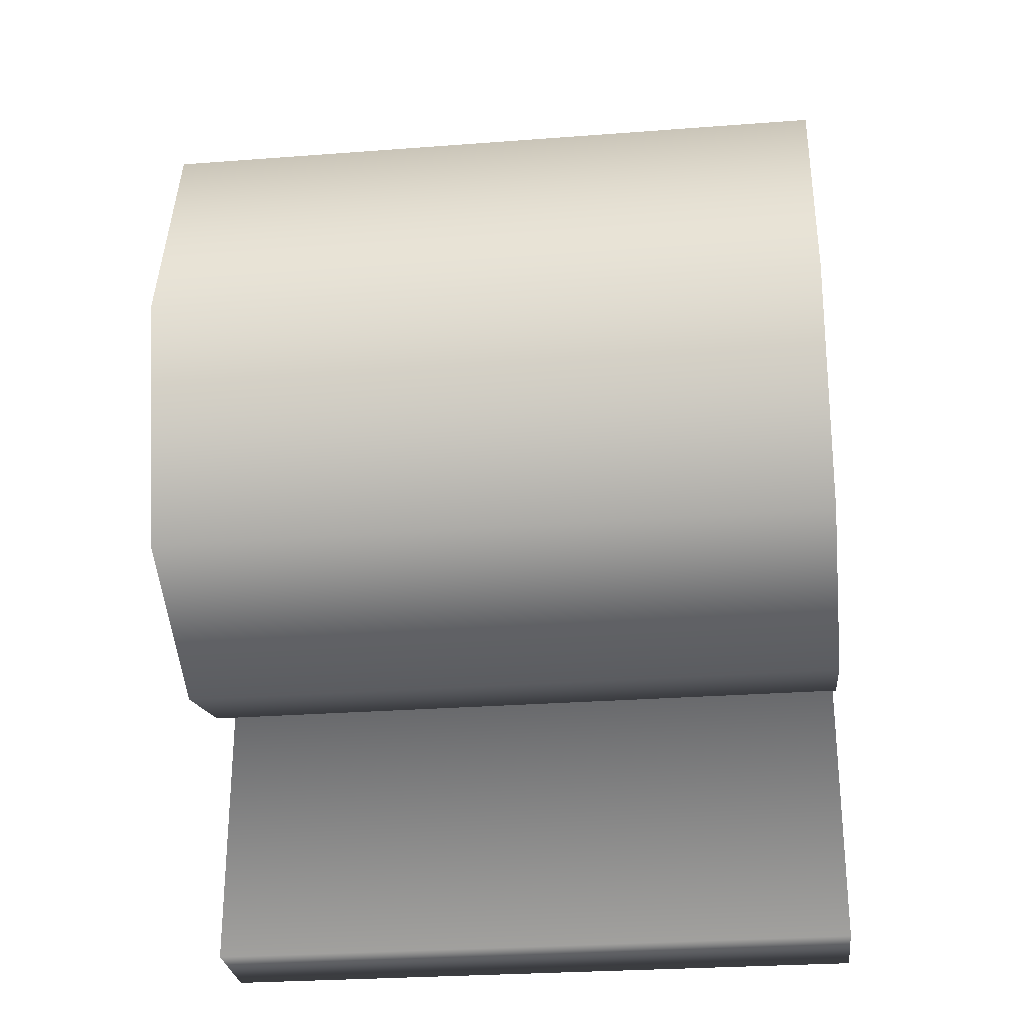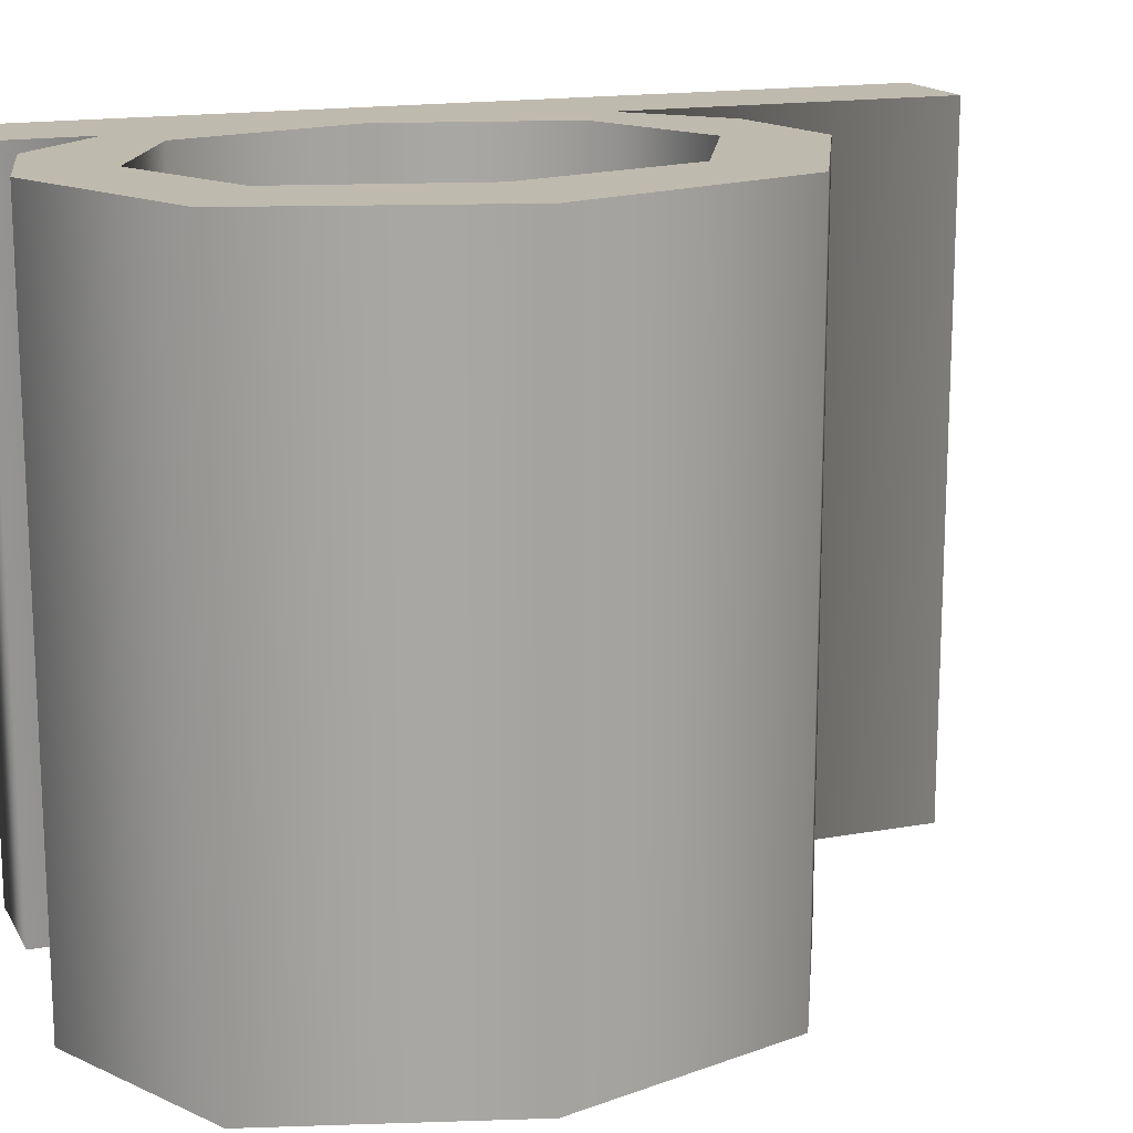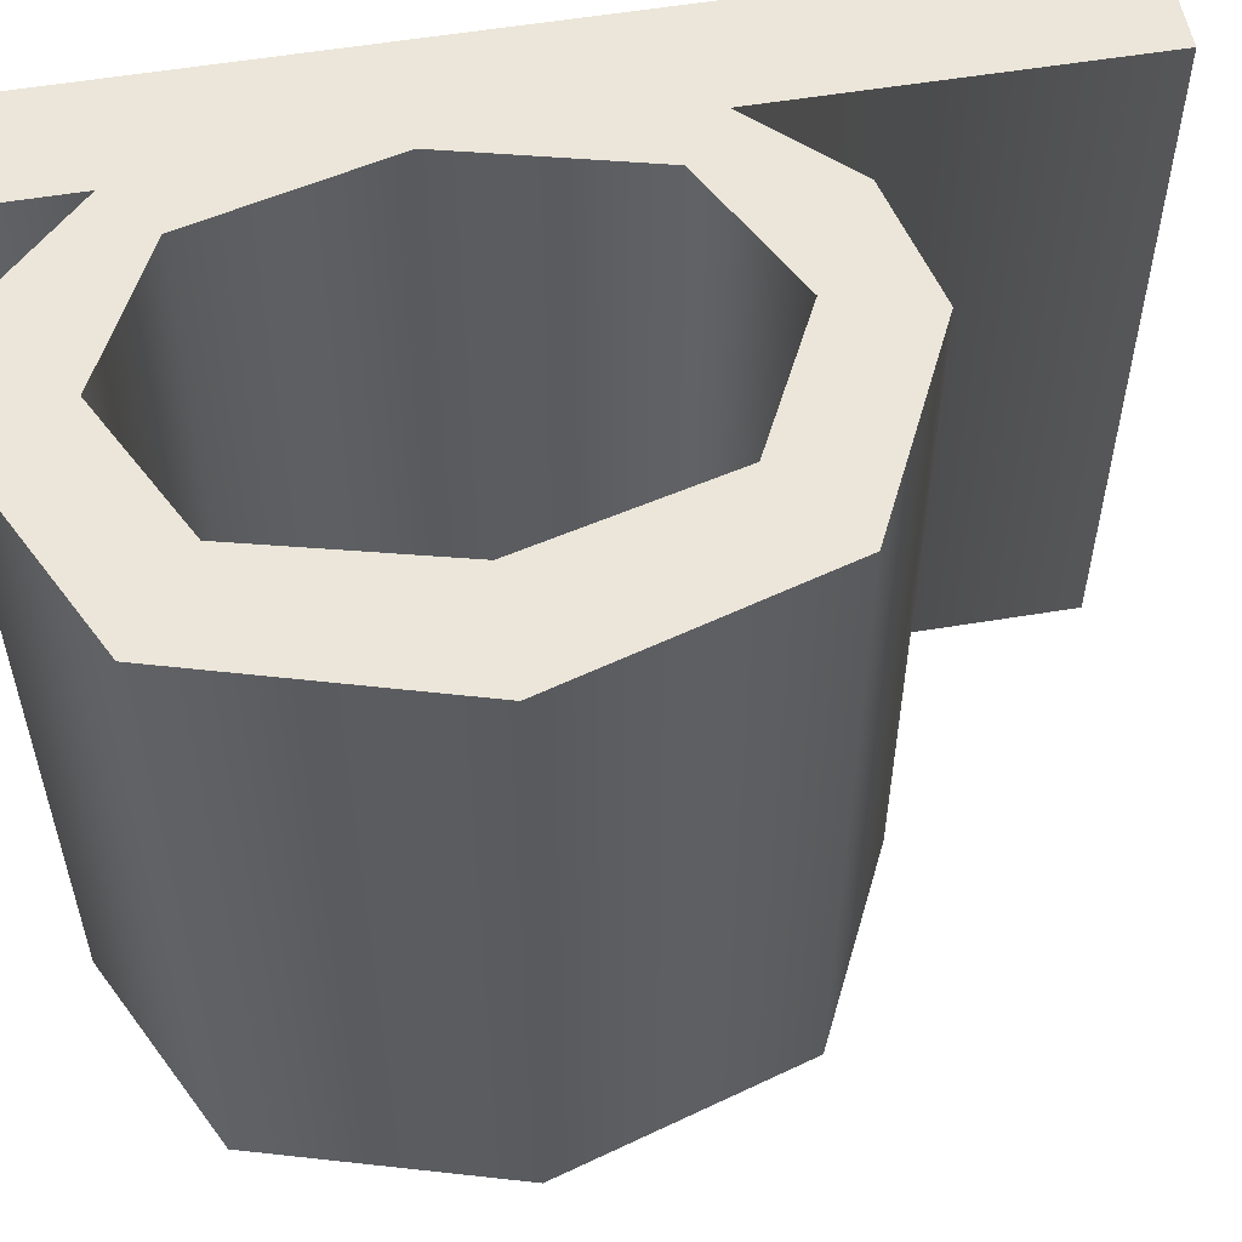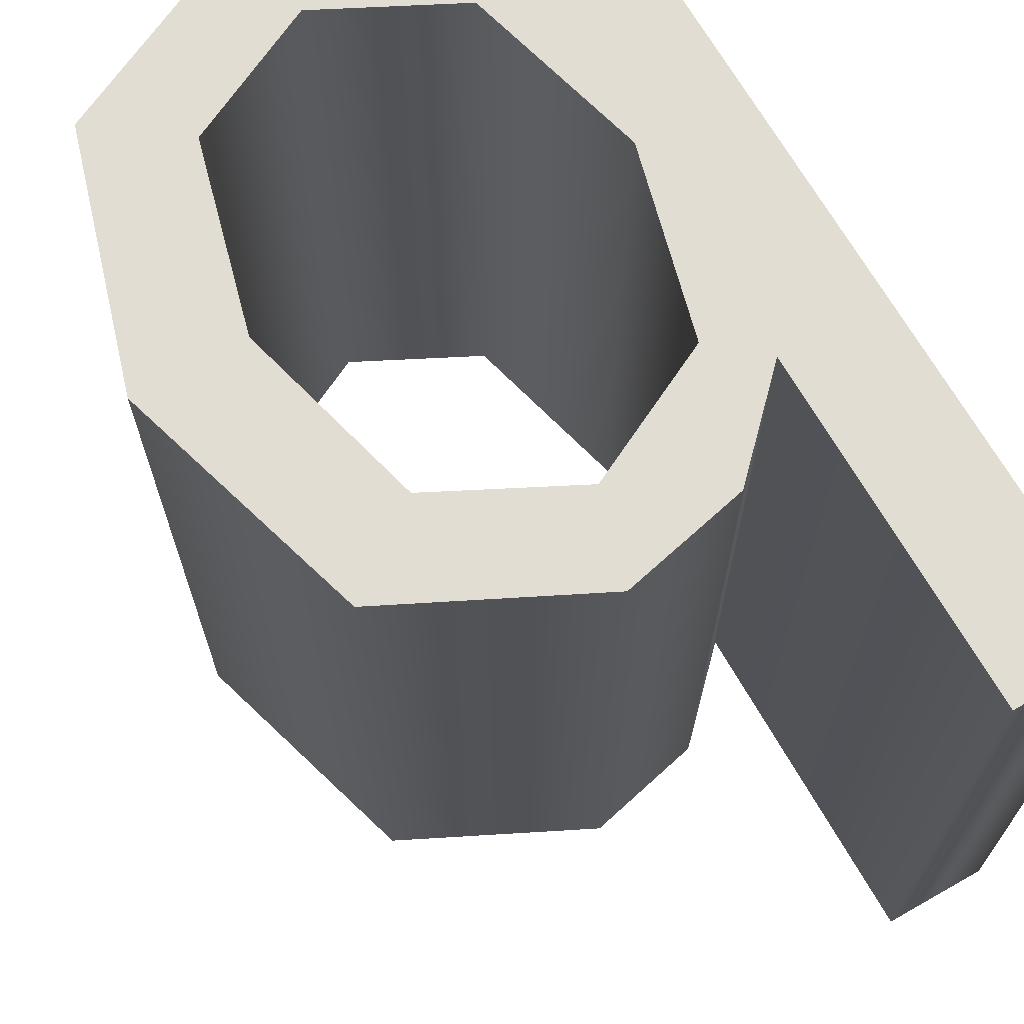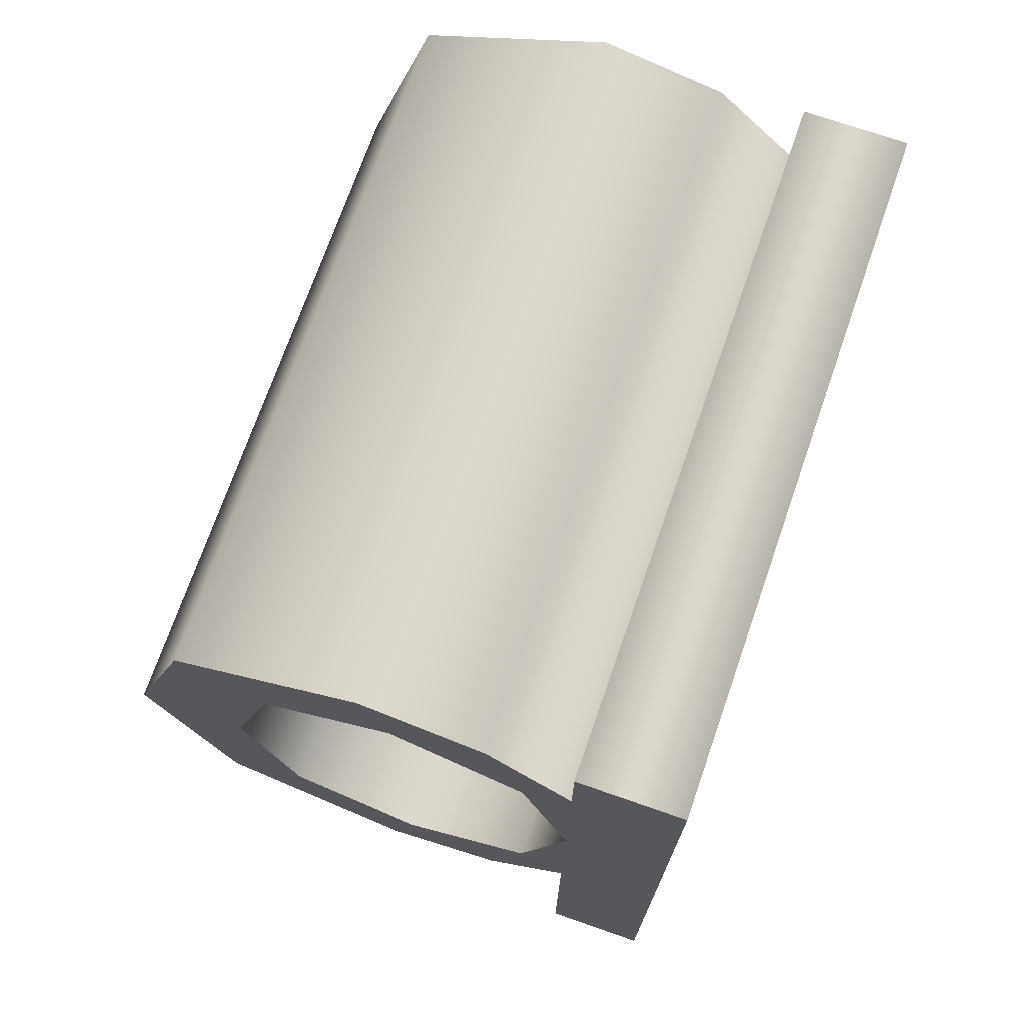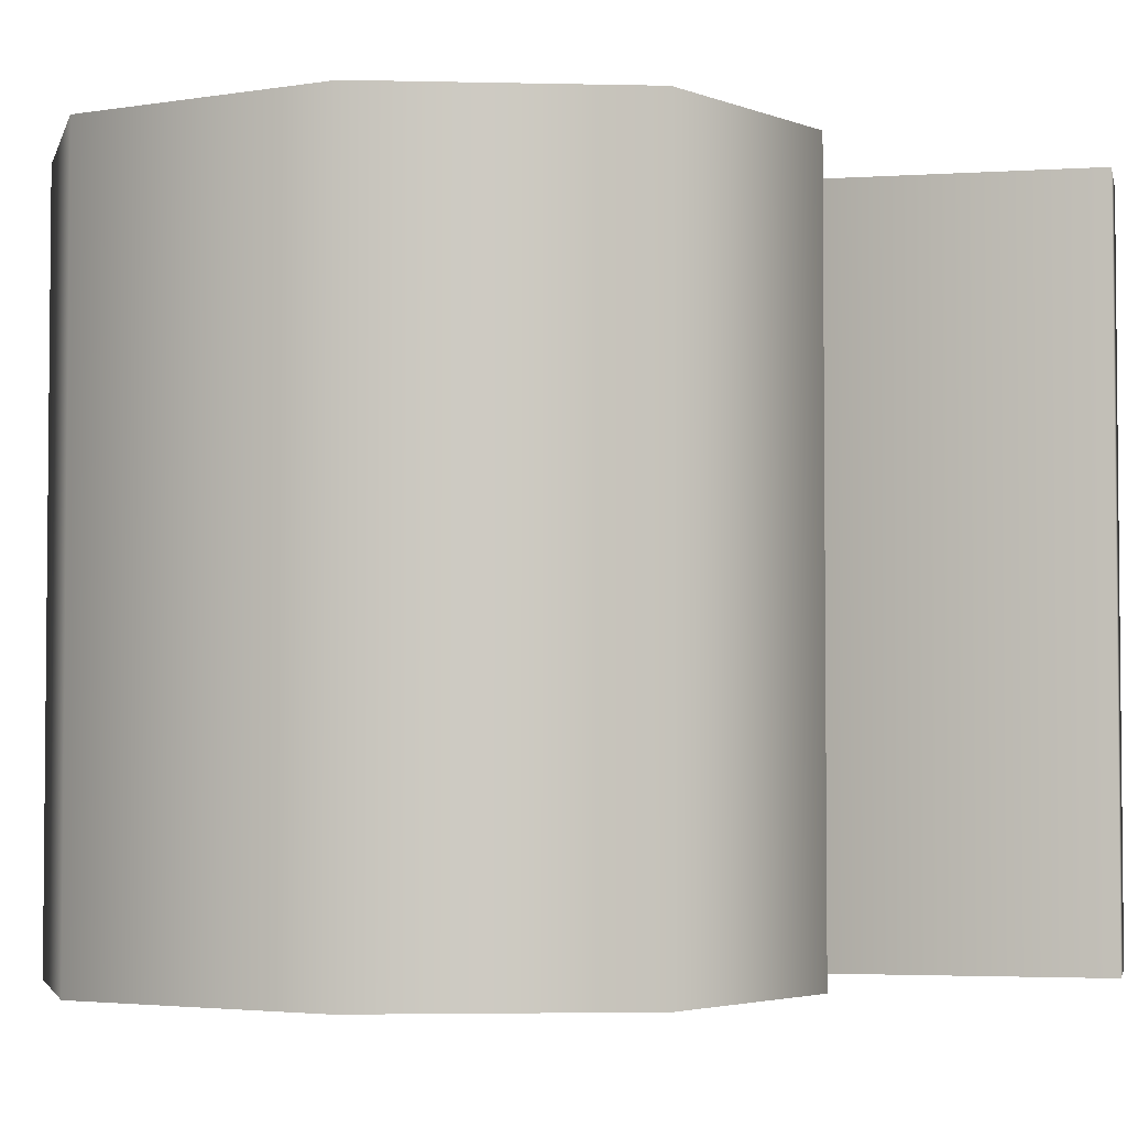
<metadata>
{"format":"obj","ext":"obj","renderer":"f3d","projection":"perspective","resolution":1024,"background":"white","views":[{"elev":-27.9,"azim":-83.4,"up":"+Y"},{"elev":15.8,"azim":-110.6,"up":"+Z"},{"elev":55.5,"azim":-100.0,"up":"+Z"},{"elev":68.3,"azim":-29.6,"up":"+Z"},{"elev":72.1,"azim":19.2,"up":"+Y"},{"elev":-3.5,"azim":-77.8,"up":"+Z"}]}
</metadata>
<code>
o Q_Text.220
v -0.2748 0.2597 0.3949
v 0.06006 0.3297 0.3949
v -0.07097 0.3596 0.3949
v 0.1504 0.2382 0.3949
v 0.2638 0.343 0.3949
v 0.1504 0.343 0.3949
v 0.2638 -0.6103 0.3949
v -0.04323 0.2647 0.3949
v -0.1847 0.1934 0.3949
v 0.0986 0.1934 0.3949
v -0.3534 -0.002944 0.3949
v 0.1504 -0.002944 0.3949
v -0.2362 -0.002944 0.3949
v -0.2748 -0.2656 0.3949
v -0.1847 -0.1993 0.3949
v 0.0986 -0.1993 0.3949
v 0.1504 -0.244 0.3949
v -0.04323 -0.2706 0.3949
v 0.06006 -0.3356 0.3949
v 0.1504 -0.6103 0.3949
v -0.07097 -0.3655 0.3949
v 0.1504 -0.6103 0.3949
v 0.1504 -0.244 0.3949
v 0.1504 -0.244 -0.3631
v 0.1504 -0.6103 -0.3631
v 0.06006 -0.3356 0.3949
v 0.06006 -0.3356 -0.3631
v -0.07097 -0.3655 0.3949
v -0.07097 -0.3655 -0.3631
v -0.2748 -0.2656 0.3949
v -0.2748 -0.2656 -0.3631
v -0.3534 -0.002944 0.3949
v -0.3534 -0.002944 -0.3631
v -0.2748 0.2597 0.3949
v -0.2748 0.2597 -0.3631
v -0.07097 0.3596 0.3949
v -0.07097 0.3596 -0.3631
v 0.06006 0.3297 0.3949
v 0.06006 0.3297 -0.3631
v 0.1504 0.2382 0.3949
v 0.1504 0.2382 -0.3631
v 0.1504 0.343 0.3949
v 0.1504 0.343 -0.3631
v 0.2638 0.343 0.3949
v 0.2638 0.343 -0.3631
v 0.2638 -0.6103 0.3949
v 0.2638 -0.6103 -0.3631
v -0.1847 0.1934 0.3949
v -0.2362 -0.002944 0.3949
v -0.2362 -0.002944 -0.3631
v -0.1847 0.1934 -0.3631
v -0.1847 -0.1993 0.3949
v -0.1847 -0.1993 -0.3631
v -0.04323 -0.2706 0.3949
v -0.04323 -0.2706 -0.3631
v 0.0986 -0.1993 0.3949
v 0.0986 -0.1993 -0.3631
v 0.1504 -0.002944 0.3949
v 0.1504 -0.002944 -0.3631
v 0.0986 0.1934 0.3949
v 0.0986 0.1934 -0.3631
v -0.04323 0.2647 0.3949
v -0.04323 0.2647 -0.3631
v 0.06006 0.3297 -0.3631
v -0.2748 0.2597 -0.3631
v -0.07097 0.3596 -0.3631
v 0.2638 0.343 -0.3631
v 0.1504 0.2382 -0.3631
v 0.1504 0.343 -0.3631
v 0.2638 -0.6103 -0.3631
v -0.04323 0.2647 -0.3631
v -0.1847 0.1934 -0.3631
v 0.0986 0.1934 -0.3631
v -0.3534 -0.002944 -0.3631
v 0.1504 -0.002944 -0.3631
v -0.2362 -0.002944 -0.3631
v -0.2748 -0.2656 -0.3631
v -0.1847 -0.1993 -0.3631
v 0.1504 -0.244 -0.3631
v 0.0986 -0.1993 -0.3631
v -0.04323 -0.2706 -0.3631
v 0.06006 -0.3356 -0.3631
v 0.1504 -0.6103 -0.3631
v -0.07097 -0.3655 -0.3631
f 1 2 3
f 4 5 6
f 4 7 5
f 1 8 2
f 8 4 2
f 1 9 8
f 10 4 8
f 11 9 1
f 10 12 4
f 12 7 4
f 11 13 9
f 14 13 11
f 14 15 13
f 16 17 12
f 17 7 12
f 14 18 15
f 18 17 16
f 18 19 17
f 20 7 17
f 21 18 14
f 21 19 18
f 64 65 66
f 67 68 69
f 70 68 67
f 71 65 64
f 68 71 64
f 72 65 71
f 68 73 71
f 72 74 65
f 75 73 68
f 70 75 68
f 76 74 72
f 76 77 74
f 78 77 76
f 79 80 75
f 70 79 75
f 81 77 78
f 79 81 80
f 82 81 79
f 70 83 79
f 81 84 77
f 82 84 81
f 23 25 22
f 26 24 23
f 28 27 26
f 30 29 28
f 32 31 30
f 34 33 32
f 36 35 34
f 38 37 36
f 40 39 38
f 42 41 40
f 44 43 42
f 46 45 44
f 22 47 46
f 49 51 48
f 52 50 49
f 54 53 52
f 56 55 54
f 58 57 56
f 60 59 58
f 62 61 60
f 48 63 62
f 23 24 25
f 26 27 24
f 28 29 27
f 30 31 29
f 32 33 31
f 34 35 33
f 36 37 35
f 38 39 37
f 40 41 39
f 42 43 41
f 44 45 43
f 46 47 45
f 22 25 47
f 49 50 51
f 52 53 50
f 54 55 53
f 56 57 55
f 58 59 57
f 60 61 59
f 62 63 61
f 48 51 63

</code>
